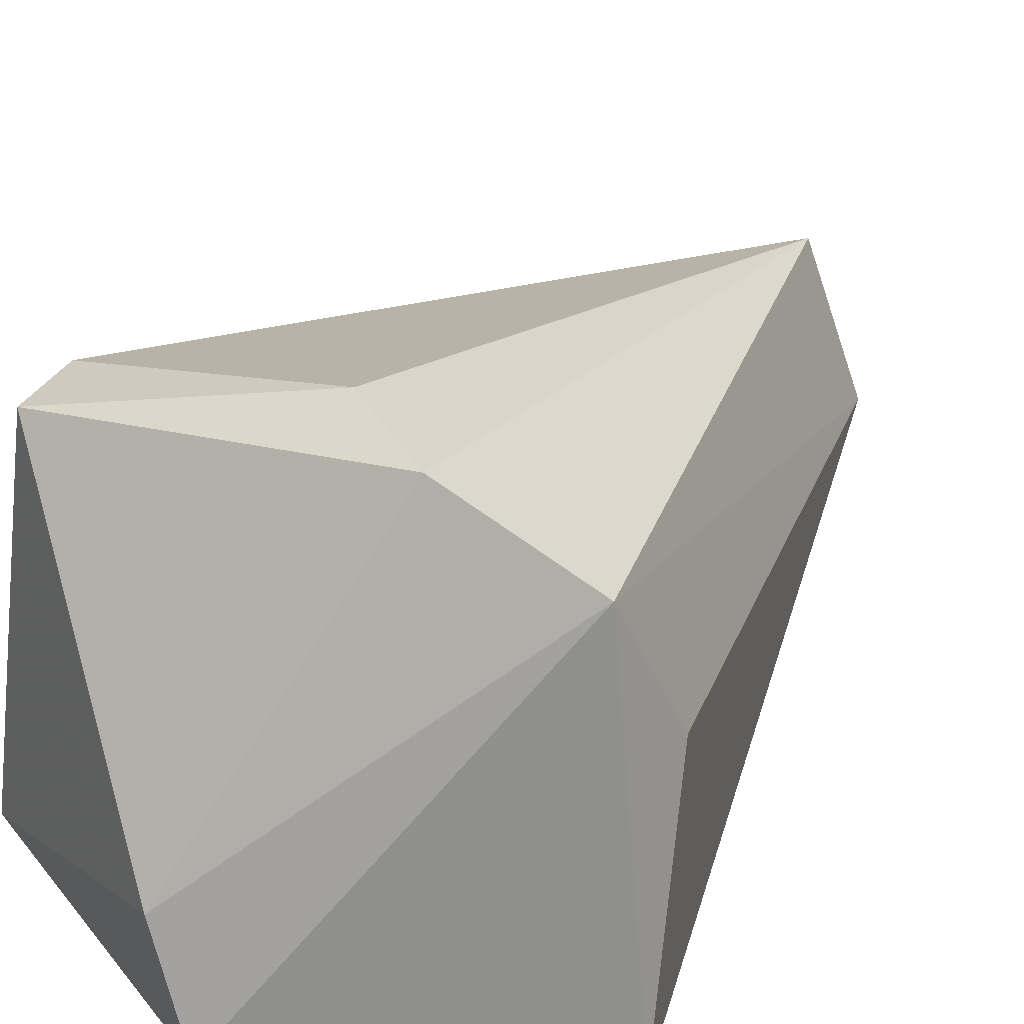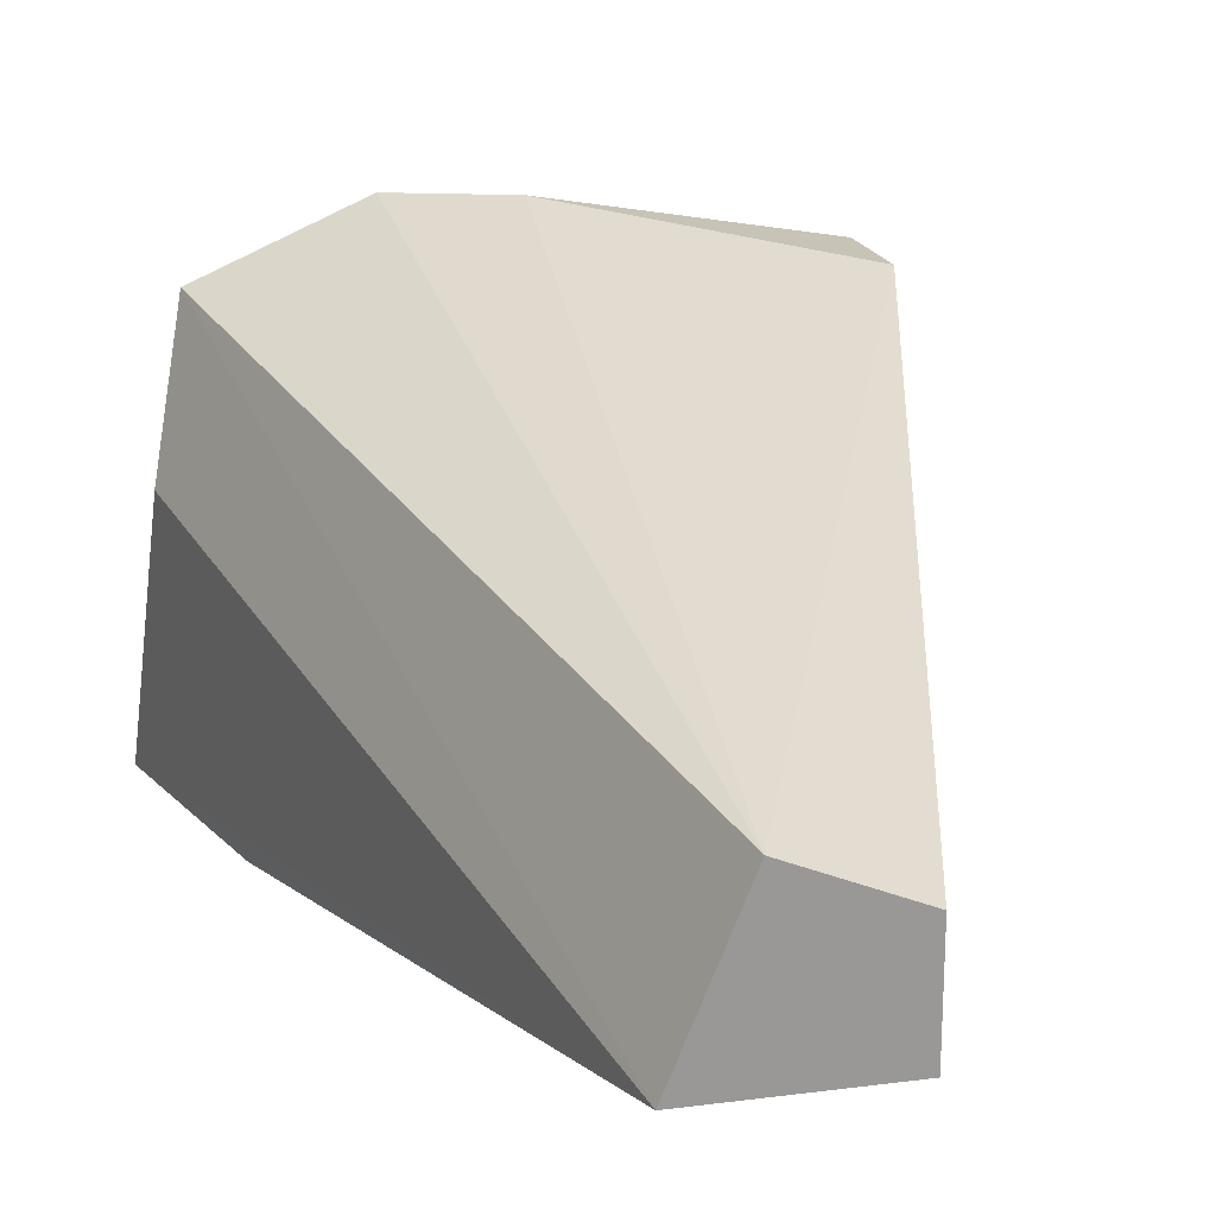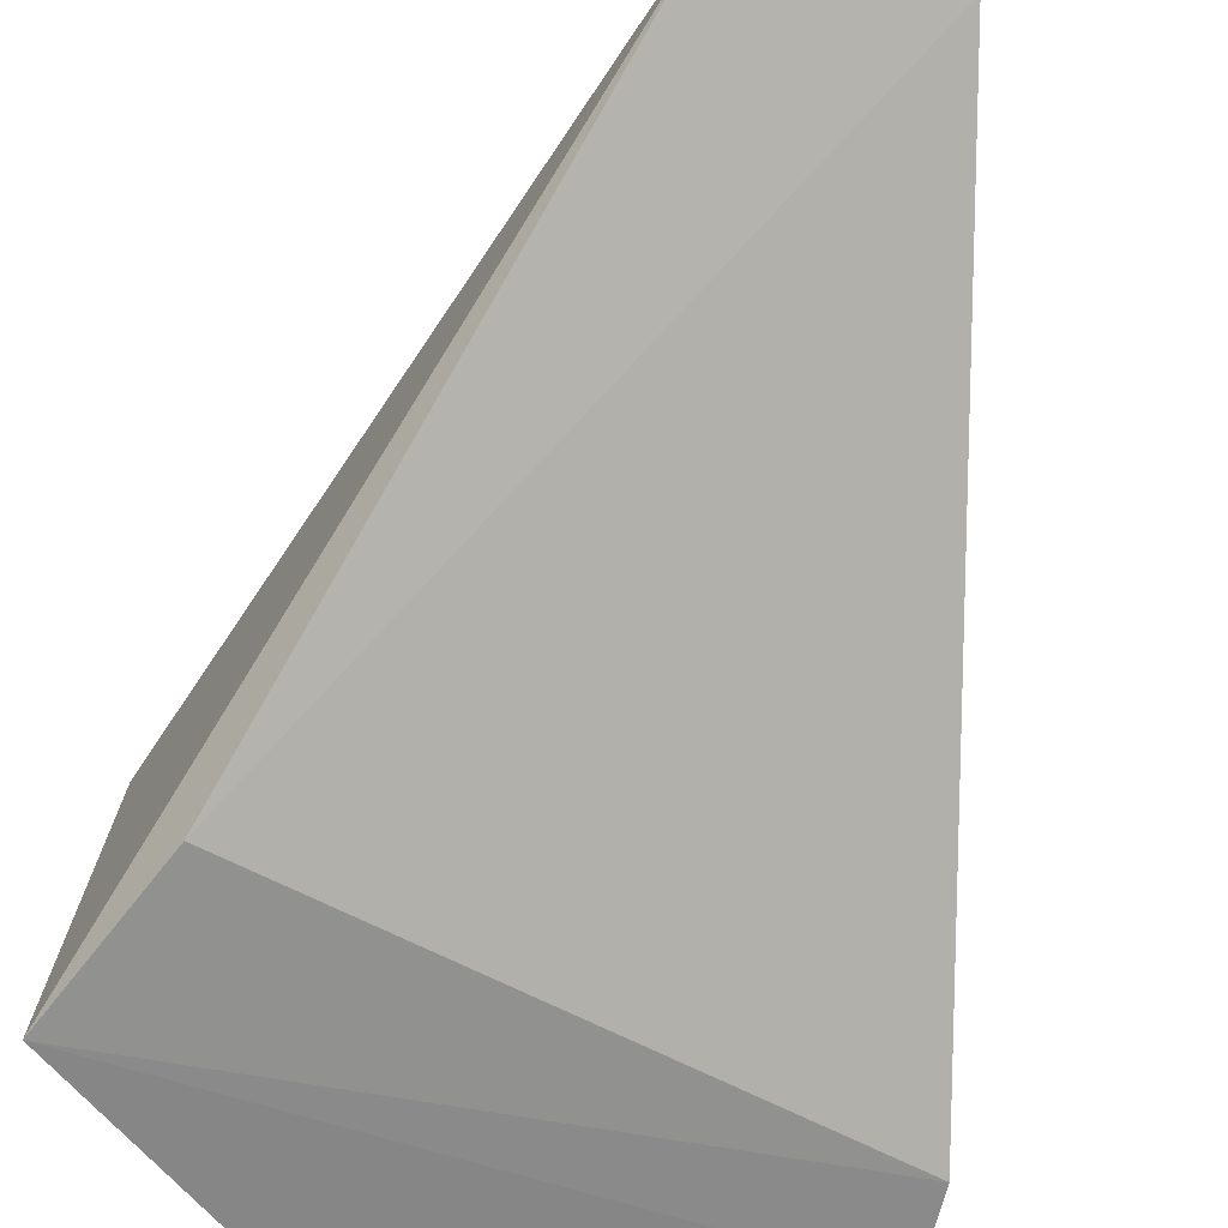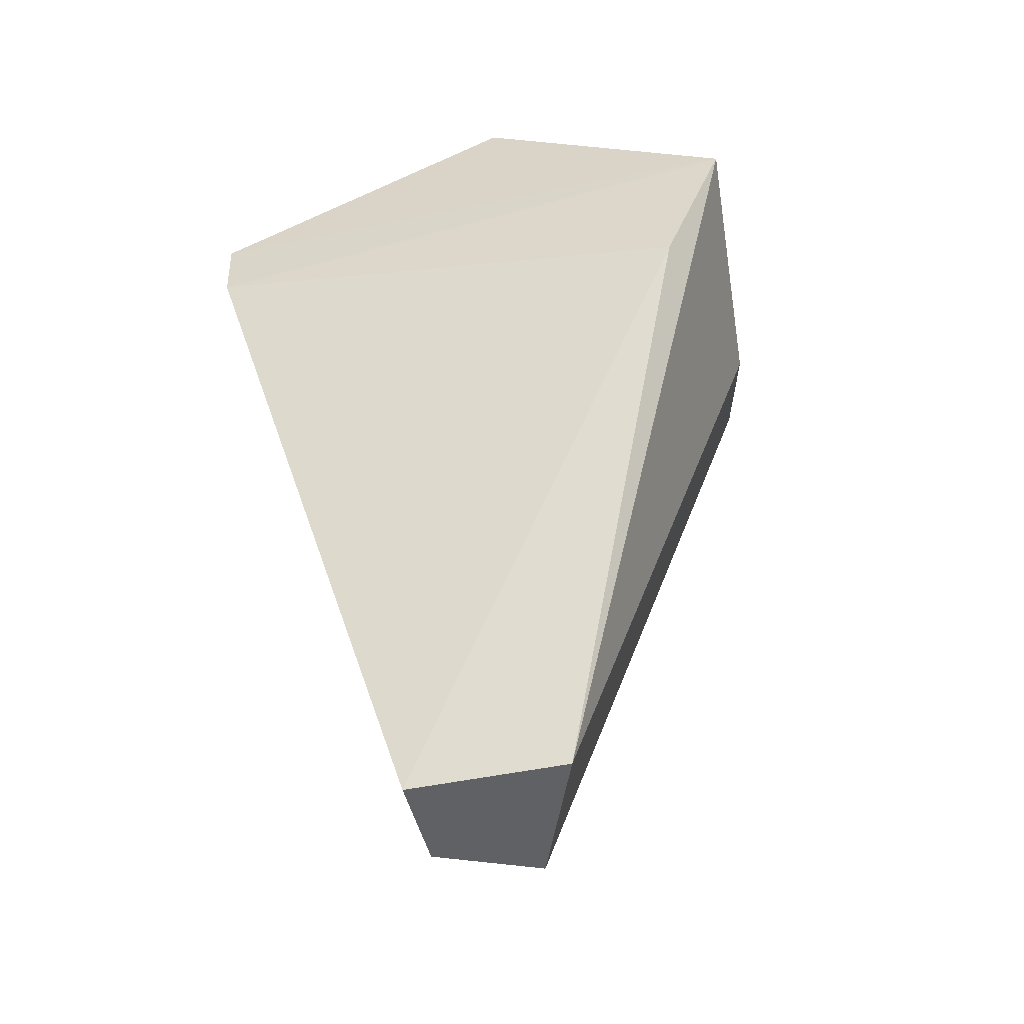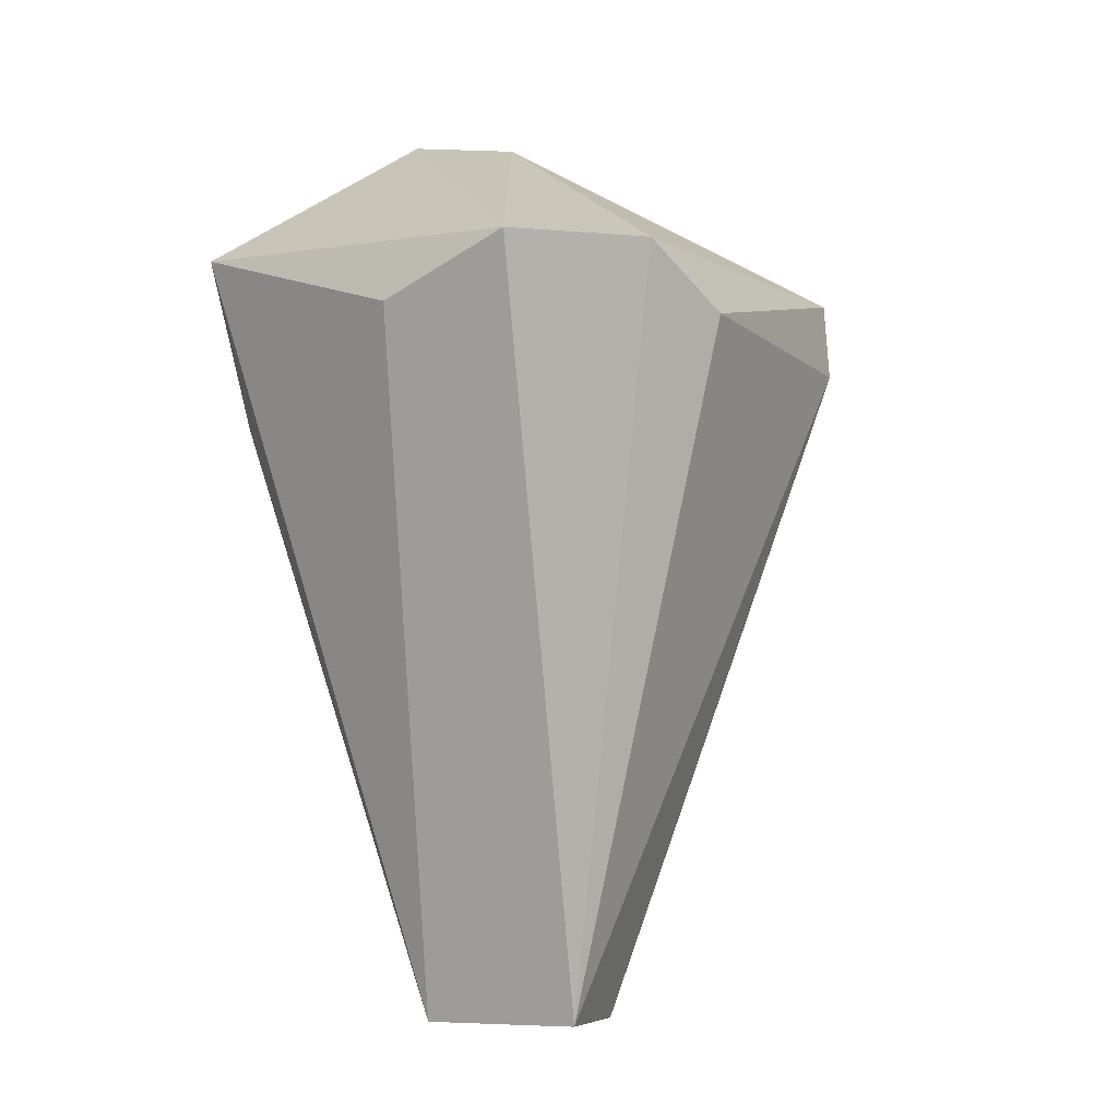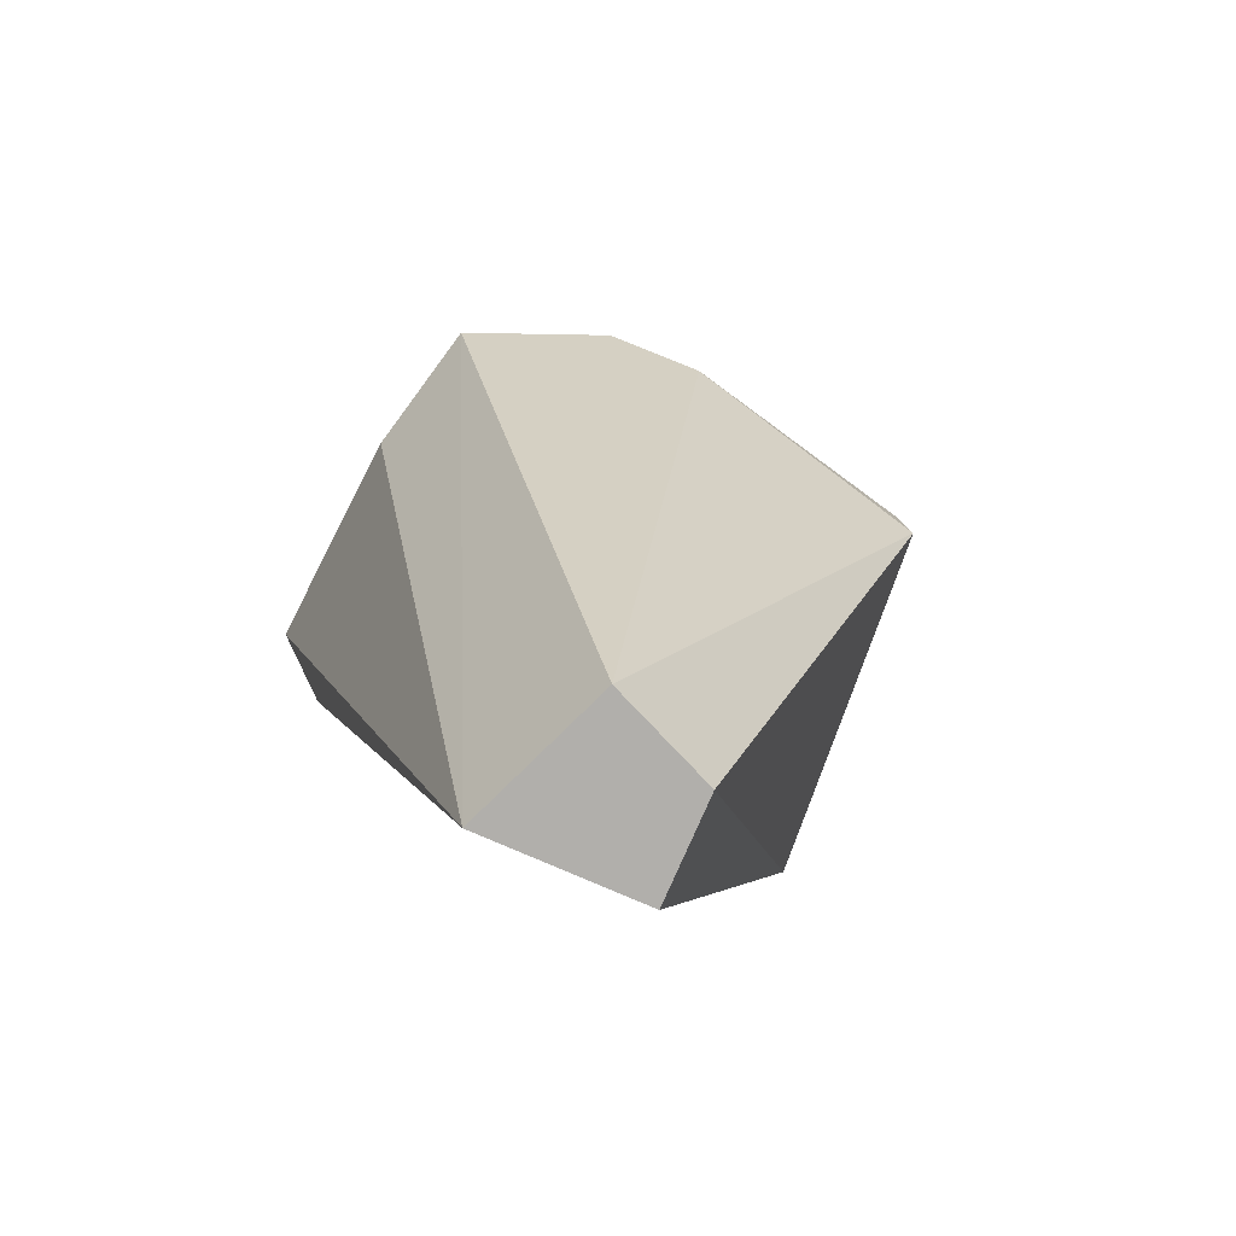
<metadata>
{"format":"obj","ext":"obj","renderer":"f3d","projection":"perspective","resolution":1024,"background":"white","views":[{"elev":32.0,"azim":-148.9,"up":"+Z"},{"elev":21.6,"azim":-13.0,"up":"+Z"},{"elev":-68.9,"azim":-16.9,"up":"+Z"},{"elev":-47.2,"azim":-166.5,"up":"+Y"},{"elev":-6.6,"azim":-47.0,"up":"+Y"},{"elev":-78.2,"azim":-23.5,"up":"+Y"}]}
</metadata>
<code>
g Generated convex submesh 1
v -0.009932 0.295 0.2767
v 0.379 0.2925 -0.3131
v -0.3854 0.3934 -0.3009
v -0.1085 -0.6239 -0.157
v 0.3274 0.3731 0.1943
v 0.1059 -0.6239 -0.02053
v -0.3222 0.3642 0.1897
v -0.03049 0.624 -0.274
v -0.03049 -0.6239 0.03793
v 0.34 0.2729 0.194
v -0.3036 0.1755 -0.3131
v 0.1059 -0.6239 -0.157
v -0.1349 0.3742 0.2662
v 0.386 0.3966 -0.3033
v 0.02791 0.6045 -0.1375
v -0.3621 0.2925 0.01838
g Generated convex submesh 1_0
f 16 4 7
f 8 3 7
f 9 4 6
f 9 7 4
f 10 5 1
f 10 6 2
f 10 1 9
f 10 9 6
f 11 3 2
f 11 4 3
f 12 4 11
f 12 6 4
f 12 2 6
f 12 11 2
f 13 1 5
f 13 9 1
f 13 7 9
f 14 2 3
f 14 3 8
f 14 10 2
f 14 5 10
f 15 8 7
f 15 13 5
f 15 7 13
f 15 14 8
f 15 5 14
f 16 3 4
f 16 7 3

</code>
